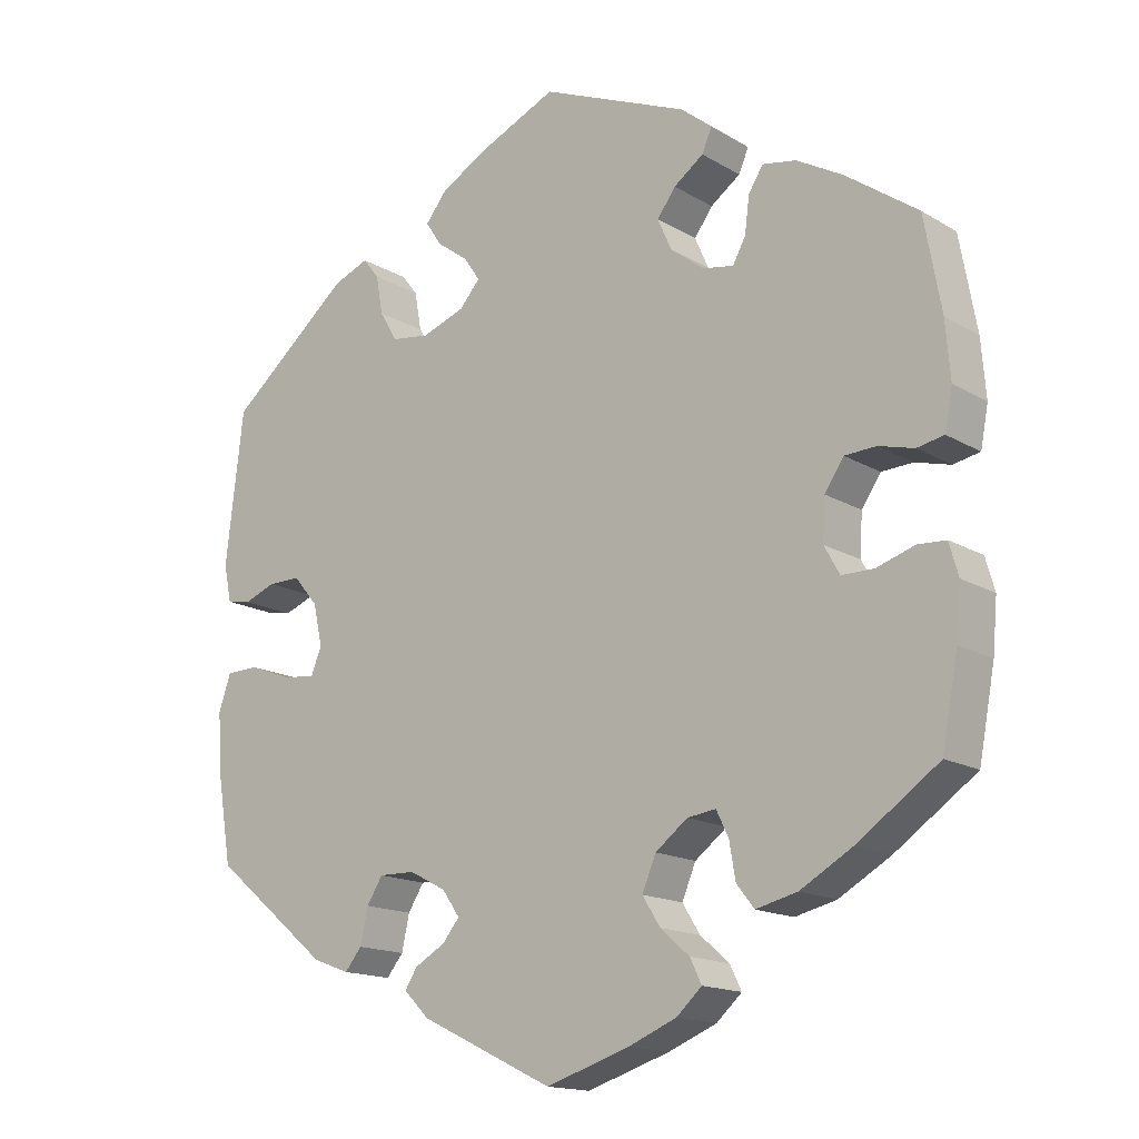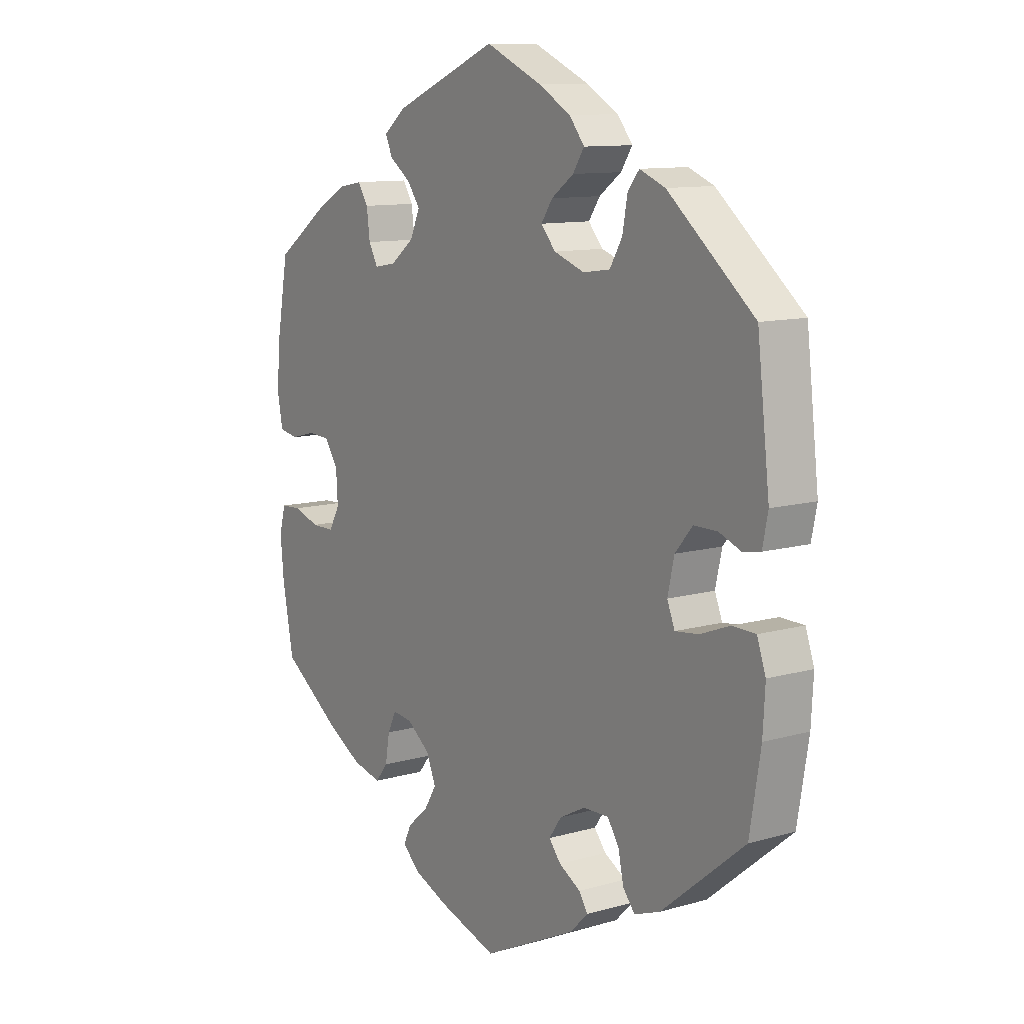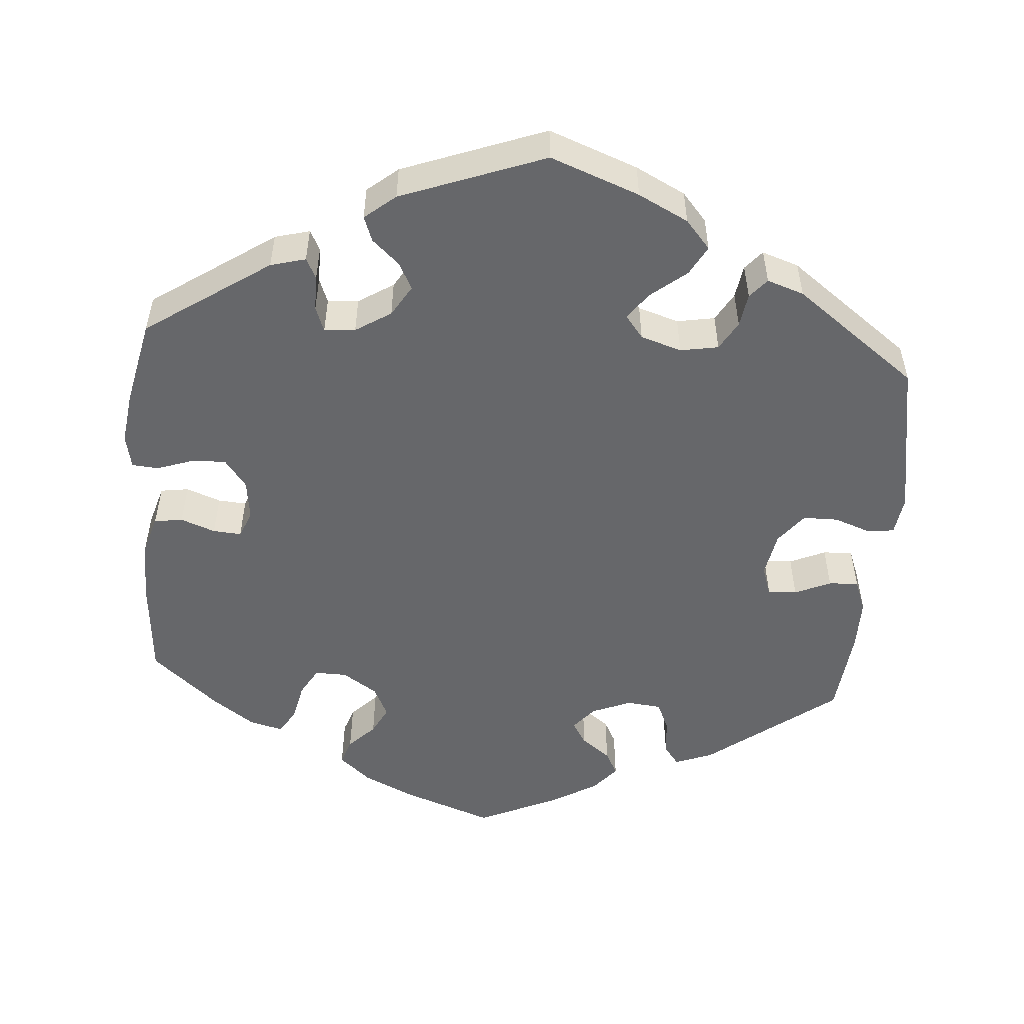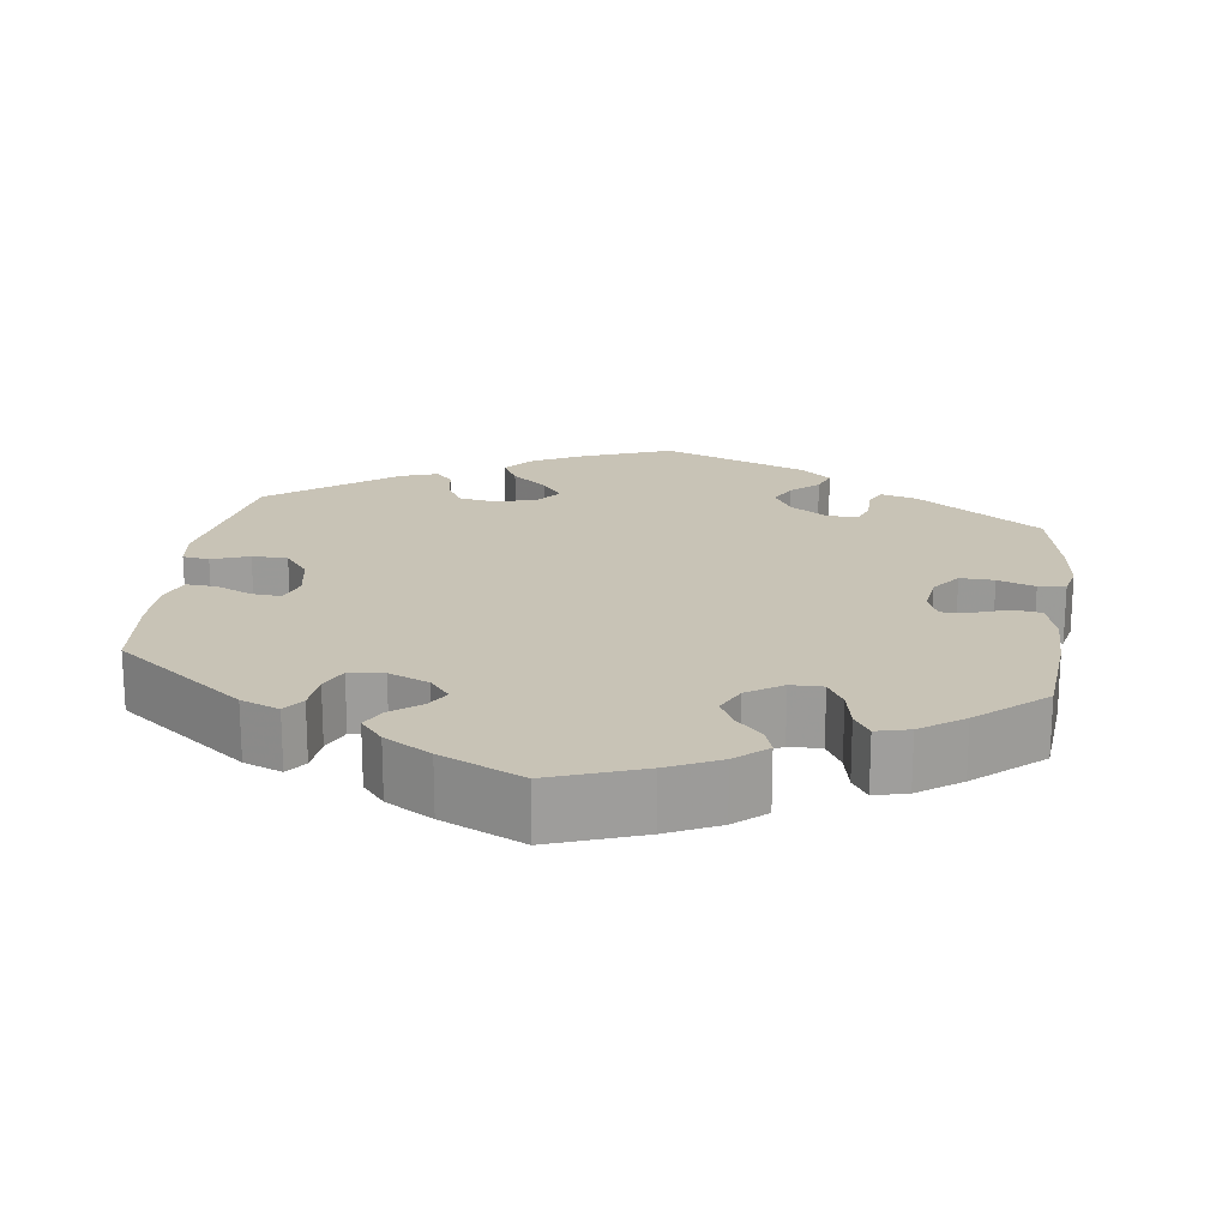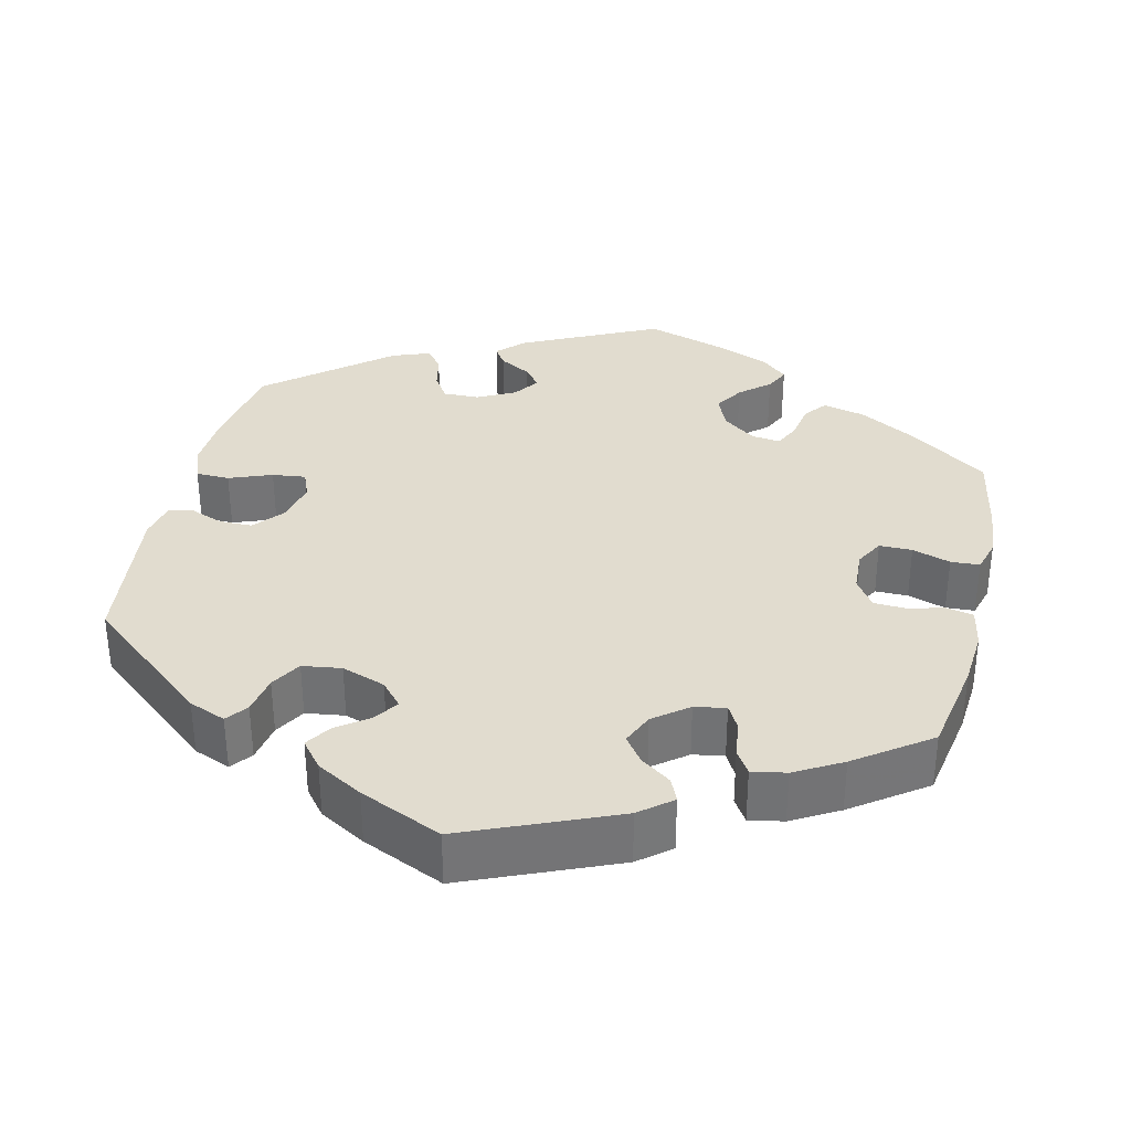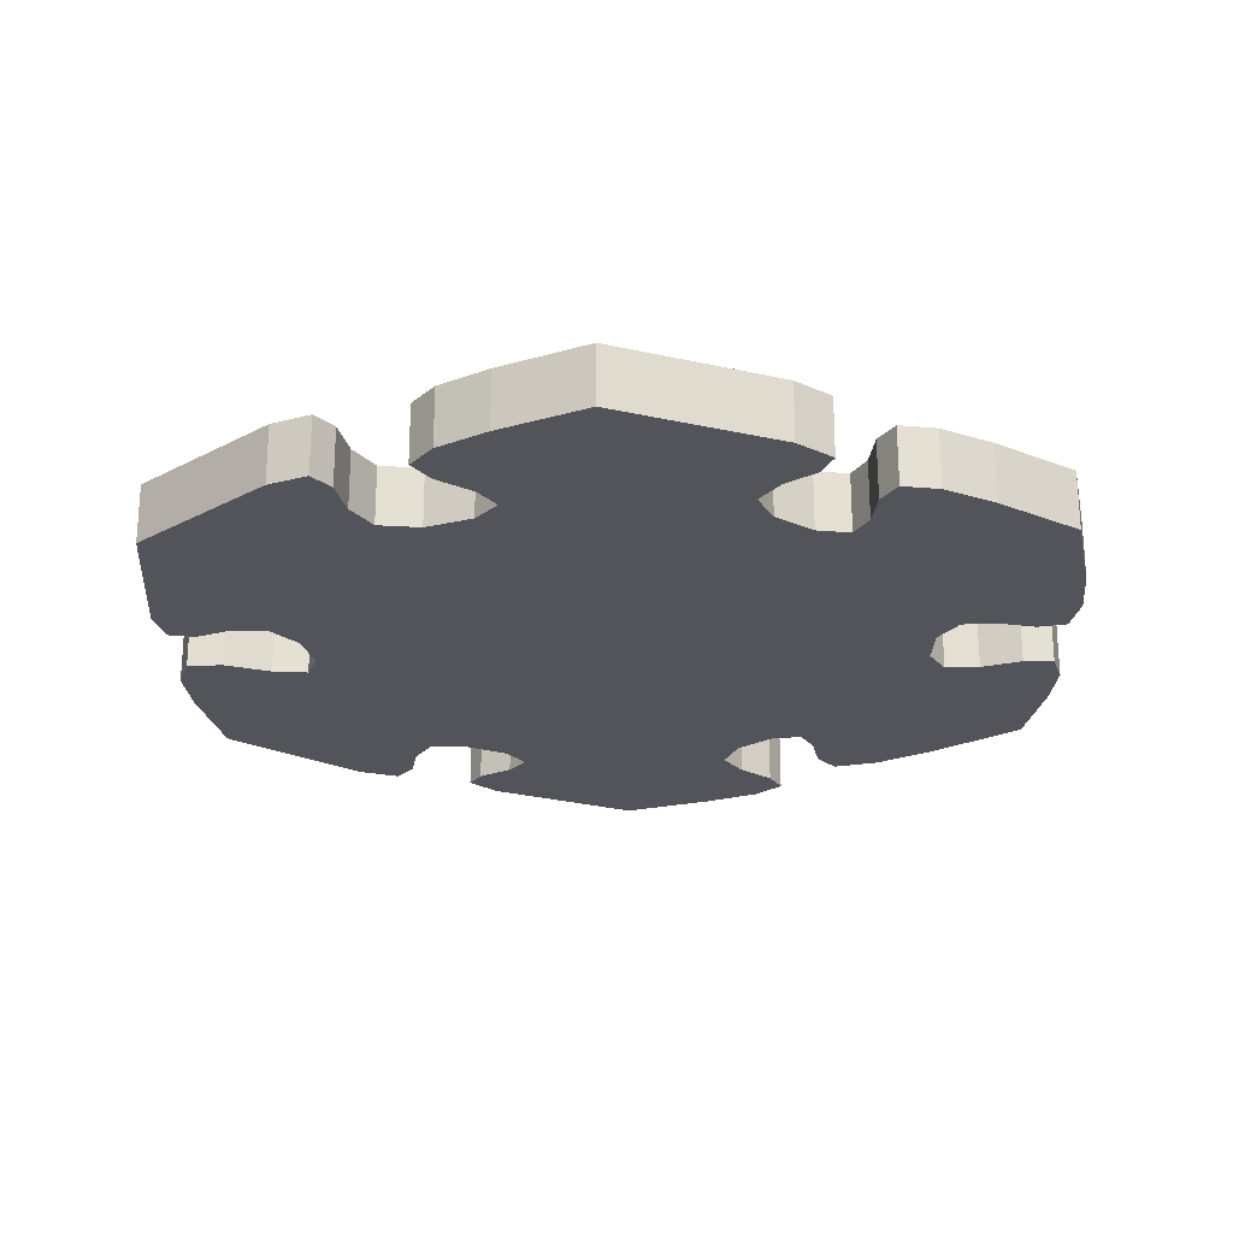
<metadata>
{"format":"obj","ext":"obj","renderer":"f3d","projection":"perspective","resolution":1024,"background":"white","views":[{"elev":-15.7,"azim":39.2,"up":"+Z"},{"elev":11.0,"azim":-125.1,"up":"+Z"},{"elev":-52.2,"azim":-124.5,"up":"+Y"},{"elev":19.5,"azim":67.8,"up":"+Y"},{"elev":34.2,"azim":13.1,"up":"+Y"},{"elev":-23.8,"azim":1.8,"up":"+Y"}]}
</metadata>
<code>
v 0.522 0.07 0.167
v 0.528 0.07 0.093
v 0.518 0.07 0.041
v 0.483 0.07 0.034
v 0.437 0.07 0.046
v 0.396 0.07 0.044
v 0.371 0.07 0.007
v 0.368 0.07 -0.047
v 0.388 0.07 -0.083
v 0.43 0.07 -0.083
v 0.479 0.07 -0.067
v 0.516 0.07 -0.069
v 0.528 0.07 -0.111
v 0.522 0.07 -0.178
v 0.501 0.07 -0.289
v 0.395 0.07 -0.363
v 0.327 0.07 -0.402
v 0.273 0.07 -0.415
v 0.25 0.07 -0.386
v 0.242 0.07 -0.339
v 0.226 0.07 -0.306
v 0.189 0.07 -0.311
v 0.147 0.07 -0.343
v 0.129 0.07 -0.386
v 0.152 0.07 -0.423
v 0.19 0.07 -0.456
v 0.205 0.07 -0.487
v 0.172 0.07 -0.517
v 0.109 0.07 -0.543
v 0 0.07 -0.578
v -0.174 0.07 -0.494
v -0.207 0.07 -0.461
v -0.191 0.07 -0.436
v -0.151 0.07 -0.413
v -0.129 0.07 -0.386
v -0.152 0.07 -0.353
v -0.2 0.07 -0.328
v -0.247 0.07 -0.327
v -0.268 0.07 -0.36
v -0.278 0.07 -0.406
v -0.3 0.07 -0.433
v -0.348 0.07 -0.415
v -0.501 0.07 -0.289
v -0.521 0.07 -0.168
v -0.525 0.07 -0.096
v -0.509 0.07 -0.05
v -0.466 0.07 -0.049
v -0.411 0.07 -0.07
v -0.368 0.07 -0.075
v -0.354 0.07 -0.04
v -0.366 0.07 0.014
v -0.398 0.07 0.052
v -0.441 0.07 0.052
v -0.482 0.07 0.036
v -0.514 0.07 0.042
v -0.524 0.07 0.091
v -0.501 0.07 0.288
v -0.342 0.07 0.421
v -0.295 0.07 0.44
v -0.274 0.07 0.413
v -0.265 0.07 0.363
v -0.242 0.07 0.324
v -0.192 0.07 0.317
v -0.136 0.07 0.337
v -0.109 0.07 0.368
v -0.13 0.07 0.399
v -0.171 0.07 0.429
v -0.192 0.07 0.461
v -0.164 0.07 0.496
v -0.105 0.07 0.53
v 0 0.07 0.577
v 0.193 0.07 0.496
v 0.234 0.07 0.463
v 0.221 0.07 0.433
v 0.182 0.07 0.405
v 0.158 0.07 0.372
v 0.176 0.07 0.331
v 0.22 0.07 0.297
v 0.26 0.07 0.29
v 0.277 0.07 0.321
v 0.283 0.07 0.368
v 0.302 0.07 0.398
v 0.346 0.07 0.39
v 0.406 0.07 0.356
v 0.5 0.07 0.289
v 0.522 0 0.167
v 0.528 0 0.093
v 0.518 0 0.041
v 0.483 0 0.034
v 0.437 0 0.046
v 0.396 0 0.044
v 0.371 0 0.007
v 0.368 0 -0.047
v 0.388 0 -0.083
v 0.43 0 -0.083
v 0.479 0 -0.067
v 0.516 0 -0.069
v 0.528 0 -0.111
v 0.522 0 -0.178
v 0.501 0 -0.289
v 0.395 0 -0.363
v 0.327 0 -0.402
v 0.273 0 -0.415
v 0.25 0 -0.386
v 0.242 0 -0.339
v 0.226 0 -0.306
v 0.189 0 -0.311
v 0.147 0 -0.343
v 0.129 0 -0.386
v 0.152 0 -0.423
v 0.19 0 -0.456
v 0.205 0 -0.487
v 0.172 0 -0.517
v 0.109 0 -0.543
v 0 0 -0.578
v -0.174 0 -0.494
v -0.207 0 -0.461
v -0.191 0 -0.436
v -0.151 0 -0.413
v -0.129 0 -0.386
v -0.152 0 -0.353
v -0.2 0 -0.328
v -0.247 0 -0.327
v -0.268 0 -0.36
v -0.278 0 -0.406
v -0.3 0 -0.433
v -0.348 0 -0.415
v -0.501 0 -0.289
v -0.521 0 -0.168
v -0.525 0 -0.096
v -0.509 0 -0.05
v -0.466 0 -0.049
v -0.411 0 -0.07
v -0.368 0 -0.075
v -0.354 0 -0.04
v -0.366 0 0.014
v -0.398 0 0.052
v -0.441 0 0.052
v -0.482 0 0.036
v -0.514 0 0.042
v -0.524 0 0.091
v -0.501 0 0.288
v -0.342 0 0.421
v -0.295 0 0.44
v -0.274 0 0.413
v -0.265 0 0.363
v -0.242 0 0.324
v -0.192 0 0.317
v -0.136 0 0.337
v -0.109 0 0.368
v -0.13 0 0.399
v -0.171 0 0.429
v -0.192 0 0.461
v -0.164 0 0.496
v -0.105 0 0.53
v 0 0 0.577
v 0.193 0 0.496
v 0.234 0 0.463
v 0.221 0 0.433
v 0.182 0 0.405
v 0.158 0 0.372
v 0.176 0 0.331
v 0.22 0 0.297
v 0.26 0 0.29
v 0.277 0 0.321
v 0.283 0 0.368
v 0.302 0 0.398
v 0.346 0 0.39
v 0.406 0 0.356
v 0.5 0 0.289
f 80 81 82 83
f 79 80 83 84
f 72 73 74 75
f 72 75 76
f 71 72 76
f 70 71 76 77
f 66 67 68 69
f 65 66 69 70
f 58 59 60 61
f 58 61 62
f 57 58 62
f 56 57 62 63
f 53 54 55 56
f 52 53 56 63
f 45 46 47 48
f 45 48 49
f 44 45 49
f 43 44 49
f 42 43 49
f 39 40 41 42
f 38 39 42 49
f 37 38 49 50
f 31 32 33 34
f 31 34 35
f 30 31 35
f 29 30 35
f 28 29 35 36
f 25 26 27 28
f 24 25 28 36
f 17 18 19 20
f 17 20 21
f 16 17 21
f 15 16 21
f 14 15 21
f 13 14 21 22
f 10 11 12 13
f 9 10 13 22
f 2 3 4 5
f 2 5 6
f 1 2 6
f 79 84 85 1
f 65 70 77 78
f 64 65 78
f 51 52 63 64
f 23 24 36 37
f 8 9 22 23
f 7 8 23 37
f 6 7 37 50
f 51 64 78 79
f 50 51 79
f 1 6 50 79
f 168 167 166 165
f 169 168 165 164
f 160 159 158 157
f 161 160 157
f 161 157 156
f 162 161 156 155
f 154 153 152 151
f 155 154 151 150
f 146 145 144 143
f 147 146 143
f 147 143 142
f 148 147 142 141
f 141 140 139 138
f 148 141 138 137
f 133 132 131 130
f 134 133 130
f 134 130 129
f 134 129 128
f 134 128 127
f 127 126 125 124
f 134 127 124 123
f 135 134 123 122
f 119 118 117 116
f 120 119 116
f 120 116 115
f 120 115 114
f 121 120 114 113
f 113 112 111 110
f 121 113 110 109
f 105 104 103 102
f 106 105 102
f 106 102 101
f 106 101 100
f 106 100 99
f 107 106 99 98
f 98 97 96 95
f 107 98 95 94
f 90 89 88 87
f 91 90 87
f 91 87 86
f 86 170 169 164
f 163 162 155 150
f 163 150 149
f 149 148 137 136
f 122 121 109 108
f 108 107 94 93
f 122 108 93 92
f 135 122 92 91
f 164 163 149 136
f 164 136 135
f 164 135 91 86
f 1 86 87 2
f 2 87 88 3
f 3 88 89 4
f 4 89 90 5
f 5 90 91 6
f 6 91 92 7
f 7 92 93 8
f 8 93 94 9
f 9 94 95 10
f 10 95 96 11
f 11 96 97 12
f 12 97 98 13
f 13 98 99 14
f 14 99 100 15
f 15 100 101 16
f 16 101 102 17
f 17 102 103 18
f 18 103 104 19
f 19 104 105 20
f 20 105 106 21
f 21 106 107 22
f 22 107 108 23
f 23 108 109 24
f 24 109 110 25
f 25 110 111 26
f 26 111 112 27
f 27 112 113 28
f 28 113 114 29
f 29 114 115 30
f 30 115 116 31
f 31 116 117 32
f 32 117 118 33
f 33 118 119 34
f 34 119 120 35
f 35 120 121 36
f 36 121 122 37
f 37 122 123 38
f 38 123 124 39
f 39 124 125 40
f 40 125 126 41
f 41 126 127 42
f 42 127 128 43
f 43 128 129 44
f 44 129 130 45
f 45 130 131 46
f 46 131 132 47
f 47 132 133 48
f 48 133 134 49
f 49 134 135 50
f 50 135 136 51
f 51 136 137 52
f 52 137 138 53
f 53 138 139 54
f 54 139 140 55
f 55 140 141 56
f 56 141 142 57
f 57 142 143 58
f 58 143 144 59
f 59 144 145 60
f 60 145 146 61
f 61 146 147 62
f 62 147 148 63
f 63 148 149 64
f 64 149 150 65
f 65 150 151 66
f 66 151 152 67
f 67 152 153 68
f 68 153 154 69
f 69 154 155 70
f 70 155 156 71
f 71 156 157 72
f 72 157 158 73
f 73 158 159 74
f 74 159 160 75
f 75 160 161 76
f 76 161 162 77
f 77 162 163 78
f 78 163 164 79
f 79 164 165 80
f 80 165 166 81
f 81 166 167 82
f 82 167 168 83
f 83 168 169 84
f 84 169 170 85
f 85 170 86 1

</code>
